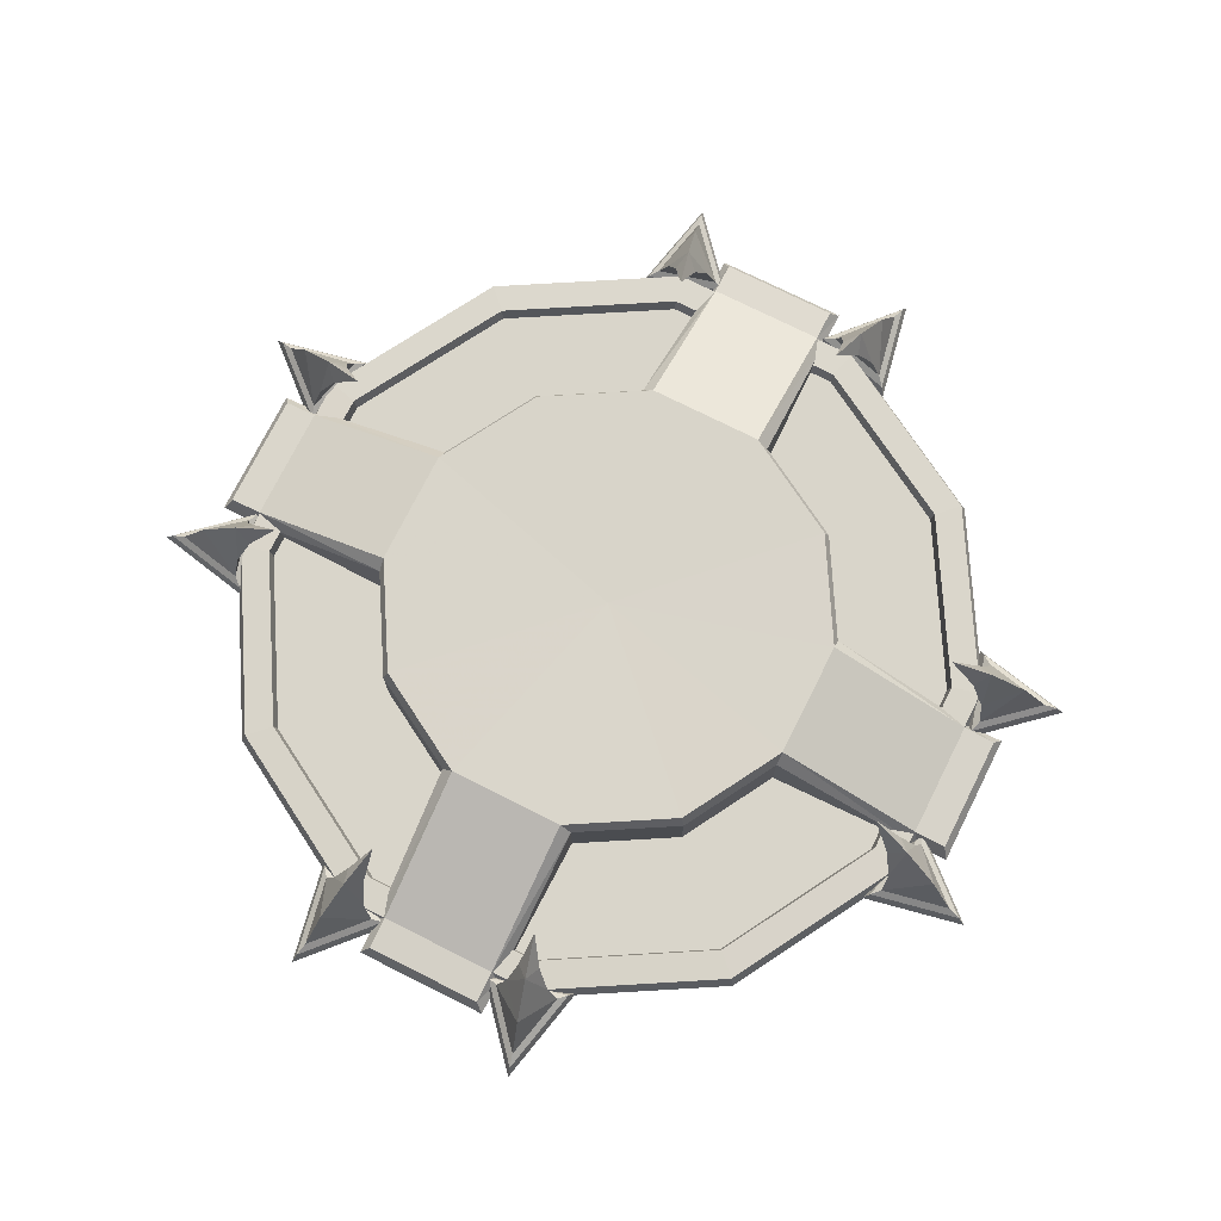
<metadata>
{"format":"obj","ext":"obj","renderer":"f3d","projection":"perspective","resolution":1024,"background":"white","views":[{"elev":74.6,"azim":-153.6,"up":"+Z"}]}
</metadata>
<code>
g objjuqing_fuben_252_zhandoupingtai_d
v 36.17 196.4 2.345
v 31.74 193.8 8.716
v 31.41 115.1 40.71
v 37.35 115.1 34.25
v -30.02 194.1 8.716
v -34.42 196.6 0.4703
v -36.29 115.4 34.25
v -30.36 115.4 40.71
v 31.74 193.8 8.716
v -30.02 194.1 8.716
v -30.36 115.4 40.71
v 31.41 115.1 40.71
v -196.7 36.11 2.327
v -193.7 31.69 8.866
v -115.1 31.35 40.71
v -115 37.29 34.25
v -193.9 -30.08 8.866
v -196.9 -34.47 0.3782
v -115.3 -36.35 34.25
v -115.3 -30.41 40.71
v -193.7 31.69 8.866
v -193.9 -30.08 8.866
v -115.3 -30.41 40.71
v -115.1 31.35 40.71
v -36.06 -196.7 2.34
v -31.63 -193.7 8.503
v -31.3 -115.1 40.71
v -37.24 -115.1 34.25
v 30.13 -194 8.503
v 34.53 -196.9 0.4698
v 36.4 -115.4 34.25
v 30.46 -115.4 40.71
v -31.63 -193.7 8.503
v 30.13 -194 8.503
v 30.46 -115.4 40.71
v -31.3 -115.1 40.71
v 194 30.08 8.469
v 196.8 34.47 0.4221
v 115.4 36.35 34.25
v 115.4 30.41 40.71
v 193.7 -31.69 8.469
v 194 30.08 8.469
v 115.4 30.41 40.71
v 115.2 -31.35 40.71
v 196.6 -36.11 2.339
v 193.7 -31.69 8.469
v 115.2 -31.35 40.71
v 115.1 -37.29 34.25
v 31.79 210.6 7.113
v 36.21 214.3 0.4595
v -34.37 214.5 0.5078
v -29.97 210.9 7.113
v -210.8 31.74 7.027
v -214.5 36.16 0.3804
v -214.7 -34.42 0.4206
v -211.1 -30.03 7.027
v 214.7 34.42 0.4622
v 211.1 30.03 7.07
v 210.8 -31.74 7.07
v 214.5 -36.16 0.4217
v -31.68 -210.6 7.112
v -36.11 -214.3 0.4591
v 34.48 -214.5 0.5074
v 30.08 -210.9 7.112
v 36.21 214.3 0.4595
v 31.79 210.6 7.113
v -29.97 210.9 7.113
v -34.37 214.5 0.5078
v 31.79 210.6 7.113
v -29.97 210.9 7.113
v -214.5 36.16 0.3804
v -210.8 31.74 7.027
v -211.1 -30.03 7.027
v -214.7 -34.42 0.4206
v -210.8 31.74 7.027
v -211.1 -30.03 7.027
v 211.1 30.03 7.07
v 214.7 34.42 0.4622
v 210.8 -31.74 7.07
v 211.1 30.03 7.07
v 214.5 -36.16 0.4217
v 210.8 -31.74 7.07
v -36.11 -214.3 0.4591
v -31.68 -210.6 7.112
v 30.08 -210.9 7.112
v 34.48 -214.5 0.5074
v -31.68 -210.6 7.112
v 30.08 -210.9 7.112
f 1 2 3
f 3 4 1
f 5 6 7
f 7 8 5
f 9 10 11
f 11 12 9
f 13 14 15
f 15 16 13
f 17 18 19
f 19 20 17
f 21 22 23
f 23 24 21
f 25 26 27
f 27 28 25
f 29 30 31
f 31 32 29
f 33 34 35
f 35 36 33
f 37 38 39
f 39 40 37
f 41 42 43
f 43 44 41
f 45 46 47
f 47 48 45
f 49 50 51
f 51 52 49
f 53 54 55
f 55 56 53
f 57 58 59
f 59 60 57
f 61 62 63
f 63 64 61
f 65 66 2
f 2 1 65
f 67 68 6
f 6 5 67
f 69 70 10
f 10 9 69
f 71 72 14
f 14 13 71
f 73 74 18
f 18 17 73
f 75 76 22
f 22 21 75
f 77 78 38
f 38 37 77
f 79 80 42
f 42 41 79
f 81 82 46
f 46 45 81
f 83 84 26
f 26 25 83
f 85 86 30
f 30 29 85
f 87 88 34
f 34 33 87
g objjuqing_fuben_252_zhandoupingtai_d
v 86.93 86.16 34.25
v 115.4 36.35 34.25
v 115.4 36.35 2.319
v 86.93 86.16 2.319
v 37.35 115.1 34.25
v 37.35 115.1 2.319
v -86.11 86.87 34.25
v -36.29 115.4 34.25
v -36.29 115.4 2.301
v -86.11 86.87 2.301
v -115 37.29 34.25
v -115 37.29 2.301
v -86.82 -86.16 34.25
v -115.3 -36.35 34.25
v -115.3 -36.35 2.314
v -86.82 -86.16 2.314
v -37.24 -115.1 34.25
v -37.24 -115.1 2.314
v 86.22 -86.87 34.25
v 36.4 -115.4 34.25
v 36.4 -115.4 2.313
v 86.22 -86.87 2.313
v 115.1 -37.29 34.25
v 115.1 -37.29 2.313
v 36.17 196.4 2.345
v -34.42 196.6 0.4703
v -196.7 36.11 2.327
v -196.9 -34.47 0.3782
v -36.06 -196.7 2.34
v 34.53 -196.9 0.4698
v 196.8 34.47 0.4221
v 196.6 -36.11 2.339
f 89 90 91
f 91 92 89
f 93 89 92
f 92 94 93
f 95 96 97
f 97 98 95
f 99 95 98
f 98 100 99
f 101 102 103
f 103 104 101
f 105 101 104
f 104 106 105
f 107 108 109
f 109 110 107
f 111 107 110
f 110 112 111
f 113 93 94
f 96 114 97
f 115 99 100
f 102 116 103
f 117 105 106
f 108 118 109
f 90 119 91
f 120 111 112
g objjuqing_fuben_252_zhandoupingtai_d
v 27.11 -102.7 37.66
v -102.6 -27.06 37.66
v -75.32 -74.76 37.66
v -27.84 -102.4 37.66
v -27 102.7 37.66
v 102.7 27.06 37.66
v 74.53 74.76 37.66
v 27.95 102.4 37.66
v -74.7 75.37 37.66
v -102.4 27.9 37.66
v 74.81 -75.37 37.66
v 101.6 -27.89 37.66
v 0.05453 0.000581 37.45
f 121 122 123
f 123 124 121
f 125 126 127
f 127 128 125
f 129 130 122
f 122 125 129
f 131 132 126
f 126 121 131
f 121 126 133
f 121 133 122
f 125 133 126
f 122 133 125
g objjuqing_fuben_252_zhandoupingtai_d
v 193.9 26.91 0.5439
v 234.6 62.92 0.5439
v 230.5 61.82 5.822
v 195.2 30.53 5.822
v 181.4 73.8 0.5439
v 184.3 71.28 5.822
v 230.5 61.82 5.822
v 234.6 62.92 0.5439
v 195.2 30.53 5.822
v 184.3 71.28 5.822
v 181.4 73.8 0.5439
v 193.9 26.91 0.5439
v 223.8 60.03 8.622
v 196.9 36.24 8.622
v 196.9 36.24 8.622
v 188.6 67.21 8.622
v 188.6 67.21 8.622
v 223.8 60.03 8.622
v 193.8 40.92 22.25
v 210.4 56.45 29.56
v 191 51.25 46.38
v 185.1 44.14 38.83
v 182.3 54.46 38.83
v 188.2 61.57 22.25
v 193.8 40.92 22.25
v 185.1 44.14 38.83
v 191 51.25 46.38
v 210.4 56.45 29.56
v 188.2 61.57 22.25
v 182.3 54.46 38.83
v 196.9 36.24 8.622
v 223.8 60.03 8.622
v 196.9 36.24 8.622
v 188.6 67.21 8.622
v 188.6 67.21 8.622
v 223.8 60.03 8.622
v 230.5 -62.18 5.822
v 234.6 -63.28 0.5439
v 193.9 -27.27 0.5439
v 195.2 -30.89 5.822
v 230.5 -62.18 5.822
v 184.3 -71.64 5.822
v 181.4 -74.16 0.5439
v 234.6 -63.28 0.5439
v 181.4 -74.16 0.5439
v 184.3 -71.64 5.822
v 195.2 -30.89 5.822
v 193.9 -27.27 0.5439
v 196.9 -36.6 8.622
v 223.8 -60.39 8.622
v 188.6 -67.57 8.622
v 196.9 -36.6 8.622
v 223.8 -60.39 8.622
v 188.6 -67.57 8.622
v 191 -51.61 46.38
v 210.4 -56.81 29.56
v 193.8 -41.28 22.25
v 185.1 -44.5 38.83
v 193.8 -41.28 22.25
v 188.2 -61.93 22.25
v 182.3 -54.82 38.83
v 185.1 -44.5 38.83
v 188.2 -61.93 22.25
v 210.4 -56.81 29.56
v 191 -51.61 46.38
v 182.3 -54.82 38.83
v 196.9 -36.6 8.622
v 223.8 -60.39 8.622
v 196.9 -36.6 8.622
v 188.6 -67.57 8.622
v 188.6 -67.57 8.622
v 223.8 -60.39 8.622
v -233.4 -61.99 5.822
v -198 -30.9 5.822
v -196.7 -27.29 0.5439
v -237.5 -63.06 0.5439
v -233.4 -61.99 5.822
v -237.5 -63.06 0.5439
v -184.4 -74.24 0.5439
v -187.3 -71.71 5.822
v -184.4 -74.24 0.5439
v -196.7 -27.29 0.5439
v -198 -30.9 5.822
v -187.3 -71.71 5.822
v -199.8 -36.6 8.622
v -226.7 -60.23 8.622
v -191.7 -67.62 8.622
v -199.8 -36.6 8.622
v -226.7 -60.23 8.622
v -191.7 -67.62 8.622
v -193.9 -51.64 46.38
v -188 -44.56 38.83
v -196.6 -41.3 22.25
v -213.3 -56.73 29.56
v -196.6 -41.3 22.25
v -188 -44.56 38.83
v -185.3 -54.9 38.83
v -191.2 -61.98 22.25
v -191.2 -61.98 22.25
v -185.3 -54.9 38.83
v -193.9 -51.64 46.38
v -213.3 -56.73 29.56
v -199.8 -36.6 8.622
v -226.7 -60.23 8.622
v -191.7 -67.62 8.622
v -199.8 -36.6 8.622
v -226.7 -60.23 8.622
v -191.7 -67.62 8.622
v -232.7 62.02 5.822
v -236.8 63.14 0.5439
v -196.4 26.9 0.5439
v -197.6 30.52 5.822
v -232.7 62.02 5.822
v -186.5 71.21 5.822
v -183.6 73.71 0.5439
v -236.8 63.14 0.5439
v -183.6 73.71 0.5439
v -186.5 71.21 5.822
v -197.6 30.52 5.822
v -196.4 26.9 0.5439
v -199.4 36.25 8.622
v -226 60.18 8.622
v -190.9 67.17 8.622
v -199.4 36.25 8.622
v -226 60.18 8.622
v -190.9 67.17 8.622
v -193.3 51.22 46.38
v -212.7 56.52 29.56
v -196.1 40.91 22.25
v -187.5 44.07 38.83
v -196.1 40.91 22.25
v -190.5 61.52 22.25
v -184.6 54.38 38.83
v -187.5 44.07 38.83
v -190.5 61.52 22.25
v -212.7 56.52 29.56
v -193.3 51.22 46.38
v -184.6 54.38 38.83
v -199.4 36.25 8.622
v -226 60.18 8.622
v -199.4 36.25 8.622
v -190.9 67.17 8.622
v -190.9 67.17 8.622
v -226 60.18 8.622
v 23.11 -195.8 0.5439
v 58.55 -236.9 0.5439
v 57.51 -232.8 5.822
v 26.7 -197.1 5.822
v 70.16 -183.9 0.5439
v 67.6 -186.7 5.822
v 57.51 -232.8 5.822
v 58.55 -236.9 0.5439
v 26.7 -197.1 5.822
v 67.6 -186.7 5.822
v 70.16 -183.9 0.5439
v 23.11 -195.8 0.5439
v 55.81 -226.1 8.622
v 32.39 -198.9 8.622
v 32.39 -198.9 8.622
v 63.48 -191 8.622
v 63.48 -191 8.622
v 55.81 -226.1 8.622
v 37.12 -195.8 22.25
v 52.41 -212.6 29.56
v 47.48 -193.2 46.38
v 40.45 -187.2 38.83
v 50.81 -184.6 38.83
v 57.84 -190.5 22.25
v 37.12 -195.8 22.25
v 40.45 -187.2 38.83
v 47.48 -193.2 46.38
v 52.41 -212.6 29.56
v 57.84 -190.5 22.25
v 50.81 -184.6 38.83
v 32.39 -198.9 8.622
v 55.81 -226.1 8.622
v 32.39 -198.9 8.622
v 63.48 -191 8.622
v 63.48 -191 8.622
v 55.81 -226.1 8.622
v -66.48 -231.1 5.822
v -67.63 -235.2 0.5439
v -31.08 -195.1 0.5439
v -34.71 -196.2 5.822
v -66.48 -231.1 5.822
v -75.31 -184.8 5.822
v -77.78 -181.9 0.5439
v -67.63 -235.2 0.5439
v -77.78 -181.9 0.5439
v -75.31 -184.8 5.822
v -34.71 -196.2 5.822
v -31.08 -195.1 0.5439
v -40.45 -197.9 8.622
v -64.59 -224.4 8.622
v -71.3 -189.2 8.622
v -40.45 -197.9 8.622
v -64.59 -224.4 8.622
v -71.3 -189.2 8.622
v -55.37 -191.8 46.38
v -60.83 -211.1 29.56
v -45.08 -194.7 22.25
v -48.18 -186 38.83
v -45.08 -194.7 22.25
v -65.65 -188.9 22.25
v -58.46 -183.1 38.83
v -48.18 -186 38.83
v -65.65 -188.9 22.25
v -60.83 -211.1 29.56
v -55.37 -191.8 46.38
v -58.46 -183.1 38.83
v -40.45 -197.9 8.622
v -64.59 -224.4 8.622
v -40.45 -197.9 8.622
v -71.3 -189.2 8.622
v -71.3 -189.2 8.622
v -64.59 -224.4 8.622
v -59.94 232.8 5.822
v -29.34 196.9 5.822
v -25.75 195.6 0.5439
v -60.96 236.9 0.5439
v -59.94 232.8 5.822
v -60.96 236.9 0.5439
v -72.87 183.9 0.5439
v -70.29 186.8 5.822
v -72.87 183.9 0.5439
v -25.75 195.6 0.5439
v -29.34 196.9 5.822
v -70.29 186.8 5.822
v -35.02 198.8 8.622
v -58.28 226 8.622
v -66.14 191.1 8.622
v -35.02 198.8 8.622
v -58.28 226 8.622
v -66.14 191.1 8.622
v -50.14 193.1 46.38
v -43.14 187.1 38.83
v -39.76 195.7 22.25
v -54.95 212.6 29.56
v -39.76 195.7 22.25
v -43.14 187.1 38.83
v -53.51 184.5 38.83
v -60.51 190.5 22.25
v -60.51 190.5 22.25
v -53.51 184.5 38.83
v -50.14 193.1 46.38
v -54.95 212.6 29.56
v -35.02 198.8 8.622
v -58.28 226 8.622
v -66.14 191.1 8.622
v -35.02 198.8 8.622
v -58.28 226 8.622
v -66.14 191.1 8.622
v 28.43 194.5 0.5439
v 32.07 195.7 5.822
v 64.04 230.4 5.822
v 65.22 234.4 0.5439
v 75.06 181.1 0.5439
v 65.22 234.4 0.5439
v 64.04 230.4 5.822
v 72.6 184 5.822
v 32.07 195.7 5.822
v 28.43 194.5 0.5439
v 75.06 181.1 0.5439
v 72.6 184 5.822
v 37.82 197.3 8.622
v 62.12 223.7 8.622
v 68.62 188.4 8.622
v 37.82 197.3 8.622
v 62.12 223.7 8.622
v 68.62 188.4 8.622
v 42.43 194.1 22.25
v 45.48 185.4 38.83
v 52.71 191.1 46.38
v 58.27 210.4 29.56
v 55.74 182.4 38.83
v 45.48 185.4 38.83
v 42.43 194.1 22.25
v 62.97 188.1 22.25
v 52.71 191.1 46.38
v 55.74 182.4 38.83
v 62.97 188.1 22.25
v 58.27 210.4 29.56
v 62.12 223.7 8.622
v 37.82 197.3 8.622
v 37.82 197.3 8.622
v 68.62 188.4 8.622
v 68.62 188.4 8.622
v 62.12 223.7 8.622
v 169.7 45.54 56
v 169.7 45.54 56
v 169.7 45.54 56
v 169.7 -45.9 56
v 169.7 -45.9 56
v 169.7 -45.9 56
v -172.6 -46.05 56
v -172.6 -46.05 56
v -172.6 -46.05 56
v -172.1 45.38 56
v -172.1 45.38 56
v -172.1 45.38 56
v 42.06 -171.8 56
v 42.06 -171.8 56
v 42.06 -171.8 56
v -49.37 -170.5 56
v -49.37 -170.5 56
v -49.37 -170.5 56
v -44.84 171.7 56
v -44.84 171.7 56
v -44.84 171.7 56
v 46.58 169.9 56
v 46.58 169.9 56
v 46.58 169.9 56
f 134 135 136
f 136 137 134
f 138 139 140
f 140 141 138
f 142 143 144
f 144 145 142
f 136 146 147
f 147 137 136
f 142 148 149
f 149 143 142
f 139 150 151
f 151 140 139
f 152 153 154
f 154 155 152
f 156 157 158
f 158 159 156
f 160 161 162
f 162 163 160
f 153 152 164
f 164 165 153
f 166 158 157
f 157 167 166
f 168 162 161
f 161 169 168
f 170 171 172
f 172 173 170
f 174 175 176
f 176 177 174
f 178 179 180
f 180 181 178
f 182 183 170
f 170 173 182
f 184 185 180
f 180 179 184
f 186 187 175
f 175 174 186
f 188 189 190
f 190 191 188
f 192 193 194
f 194 195 192
f 196 197 198
f 198 199 196
f 200 190 189
f 189 201 200
f 193 192 202
f 202 203 193
f 197 196 204
f 204 205 197
f 206 207 208
f 208 209 206
f 210 211 212
f 212 213 210
f 214 215 216
f 216 217 214
f 218 207 206
f 206 219 218
f 220 217 216
f 216 221 220
f 222 210 213
f 213 223 222
f 224 225 226
f 226 227 224
f 228 229 230
f 230 231 228
f 232 233 234
f 234 235 232
f 236 237 227
f 227 226 236
f 231 238 239
f 239 228 231
f 235 240 241
f 241 232 235
f 242 243 244
f 244 245 242
f 246 247 248
f 248 249 246
f 250 251 252
f 252 253 250
f 254 255 242
f 242 245 254
f 256 257 252
f 252 251 256
f 258 259 247
f 247 246 258
f 260 261 262
f 262 263 260
f 264 265 266
f 266 267 264
f 268 269 270
f 270 271 268
f 272 262 261
f 261 273 272
f 265 264 274
f 274 275 265
f 269 268 276
f 276 277 269
f 278 279 280
f 280 281 278
f 282 283 284
f 284 285 282
f 286 287 288
f 288 289 286
f 280 290 291
f 291 281 280
f 286 292 293
f 293 287 286
f 283 294 295
f 295 284 283
f 296 297 298
f 298 299 296
f 300 301 302
f 302 303 300
f 304 305 306
f 306 307 304
f 297 296 308
f 308 309 297
f 310 302 301
f 301 311 310
f 312 306 305
f 305 313 312
f 314 315 316
f 316 317 314
f 318 319 320
f 320 321 318
f 322 323 324
f 324 325 322
f 326 327 314
f 314 317 326
f 328 329 324
f 324 323 328
f 330 331 319
f 319 318 330
f 332 333 334
f 334 335 332
f 336 337 338
f 338 339 336
f 340 341 342
f 342 343 340
f 344 334 333
f 333 345 344
f 337 336 346
f 346 347 337
f 341 340 348
f 348 349 341
f 350 351 352
f 352 353 350
f 354 355 356
f 356 357 354
f 358 359 360
f 360 361 358
f 362 351 350
f 350 363 362
f 364 361 360
f 360 365 364
f 366 354 357
f 357 367 366
f 368 369 370
f 370 371 368
f 372 373 374
f 374 375 372
f 376 377 378
f 378 379 376
f 380 381 371
f 371 370 380
f 375 382 383
f 383 372 375
f 379 384 385
f 385 376 379
f 386 387 388
f 388 389 386
f 390 391 392
f 392 393 390
f 394 395 396
f 396 397 394
f 388 387 398
f 398 399 388
f 394 397 400
f 400 401 394
f 393 392 402
f 402 403 393
f 404 405 406
f 406 407 404
f 408 409 410
f 410 411 408
f 412 413 414
f 414 415 412
f 407 416 417
f 417 404 407
f 418 419 411
f 411 410 418
f 420 421 415
f 415 414 420
f 154 422 155
f 159 423 156
f 163 424 160
f 191 425 188
f 194 426 195
f 198 427 199
f 225 224 428
f 230 229 429
f 234 233 430
f 263 431 260
f 266 432 267
f 270 433 271
f 298 434 299
f 303 435 300
f 307 436 304
f 335 437 332
f 338 438 339
f 342 439 343
f 369 368 440
f 374 373 441
f 378 377 442
f 443 406 405
f 444 409 408
f 445 413 412
g objjuqing_fuben_252_zhandoupingtai_d
v 177.6 46.81 0.6166
v 130.4 129.3 0.6166
v 0.05452 0.000592 0.7521
v 48.31 177.2 0.6166
v -46.75 177.6 0.6166
v -129.3 130.4 0.6166
v -177.1 48.26 0.6166
v -177.5 -46.8 0.6166
v -130.3 -129.3 0.6166
v -48.2 -177.2 0.6166
v 46.86 -177.6 0.6166
v 129.4 -130.4 0.6166
v 177.2 -48.26 0.6166
f 446 447 448
f 447 449 448
f 449 450 448
f 450 451 448
f 451 452 448
f 452 453 448
f 453 454 448
f 454 455 448
f 455 456 448
f 456 457 448
f 457 458 448
f 458 446 448
g FLOOR
v 115.4 30.41 41.52
v 84.77 84.03 41.52
v 0.05453 0.000577 40.27
v 31.41 115.1 41.52
v 0.05453 0.000577 40.27
v -30.36 115.4 41.52
v -30.36 115.4 41.52
v -83.97 84.72 41.52
v 0.05453 0.000577 40.27
v -115.1 31.35 41.52
v 0.05453 0.000577 40.27
v -115.3 -30.41 41.52
v 0.05453 0.000577 40.27
v -84.66 -84.02 41.52
v 0.05453 0.000577 40.27
v -31.3 -115.1 41.52
v 30.46 -115.4 41.52
v 84.08 -84.72 41.52
v 115.2 -31.35 41.52
v 31.74 193.8 9.52
v -30.02 194.1 9.52
v -30.36 115.4 41.52
v 31.41 115.1 41.52
v -193.7 31.69 9.671
v -193.9 -30.08 9.671
v -115.3 -30.41 41.52
v -115.1 31.35 41.52
v -31.63 -193.7 9.308
v 30.13 -194 9.308
v 30.46 -115.4 41.52
v -31.3 -115.1 41.52
v 193.7 -31.69 9.273
v 194 30.08 9.273
v 115.4 30.41 41.52
v 115.2 -31.35 41.52
v 31.79 210.6 7.917
v 36.21 214.3 1.264
v -34.37 214.5 1.312
v -29.97 210.9 7.917
v -210.8 31.74 7.831
v -214.5 36.16 1.185
v -214.7 -34.42 1.225
v -211.1 -30.03 7.831
v 214.7 34.42 1.267
v 211.1 30.03 7.874
v 210.8 -31.74 7.874
v 214.5 -36.16 1.226
v -31.68 -210.6 7.917
v -36.11 -214.3 1.264
v 34.48 -214.5 1.312
v 30.08 -210.9 7.917
v 31.79 210.6 7.917
v -29.97 210.9 7.917
v -210.8 31.74 7.831
v -211.1 -30.03 7.831
v 210.8 -31.74 7.874
v 211.1 30.03 7.874
v -31.68 -210.6 7.917
v 30.08 -210.9 7.917
f 459 460 461
f 460 462 463
f 462 464 463
f 465 466 467
f 466 468 469
f 468 470 471
f 470 472 473
f 472 474 461
f 474 475 461
f 475 476 461
f 476 477 461
f 461 477 459
f 478 479 480
f 480 481 478
f 482 483 484
f 484 485 482
f 486 487 488
f 488 489 486
f 490 491 492
f 492 493 490
f 494 495 496
f 496 497 494
f 498 499 500
f 500 501 498
f 502 503 504
f 504 505 502
f 506 507 508
f 508 509 506
f 510 511 479
f 479 478 510
f 512 513 483
f 483 482 512
f 514 515 491
f 491 490 514
f 516 517 487
f 487 486 516
g objjuqing_fuben_252_zhandoupingtai_d
v 142.5 141.3 7.832
v 194 51.13 7.832
v 196.8 51.85 -0.2026
v 144.5 143.3 -0.2026
v 52.77 193.6 7.832
v 53.51 196.3 -0.2026
v -51.07 194 7.832
v -51.79 196.7 -0.2026
v -141.2 142.4 7.832
v -143.2 144.4 -0.2026
v -193.5 52.71 7.832
v -196.2 53.46 -0.2026
v -193.9 -51.13 7.832
v -196.7 -51.85 -0.2026
v -142.4 -141.3 7.832
v -144.4 -143.3 -0.2026
v -52.66 -193.6 7.832
v -53.4 -196.3 -0.2026
v 51.18 -194 7.832
v -52.66 -193.6 7.832
v -53.4 -196.3 -0.2026
v 51.9 -196.7 -0.2026
v 141.3 -142.4 7.832
v 143.3 -144.4 -0.2026
v 193.6 -52.71 7.832
v 196.3 -53.46 -0.2026
v 142.5 141.3 7.832
v 131.5 130.4 8.375
v 179.1 47.19 8.375
v 194 51.13 7.832
v 52.77 193.6 7.832
v 48.71 178.6 8.375
v -51.07 194 7.832
v -47.13 179 8.375
v -141.2 142.4 7.832
v -130.3 131.5 8.375
v -193.5 52.71 7.832
v -178.6 48.65 8.375
v -193.9 -51.13 7.832
v -179 -47.19 8.375
v -142.4 -141.3 7.832
v -131.4 -130.4 8.375
v -52.66 -193.6 7.832
v -48.6 -178.6 8.375
v 51.18 -194 7.832
v 47.24 -179 8.375
v -48.6 -178.6 8.375
v -52.66 -193.6 7.832
v 141.3 -142.4 7.832
v 130.4 -131.5 8.375
v 193.6 -52.71 7.832
v 178.7 -48.65 8.375
v 84.77 84.03 40.71
v 115.4 30.41 40.71
v 115.4 36.35 34.25
v 86.93 86.16 34.25
v 31.41 115.1 40.71
v 37.35 115.1 34.25
v -83.97 84.72 40.71
v -30.36 115.4 40.71
v -36.29 115.4 34.25
v -86.11 86.87 34.25
v -115.1 31.35 40.71
v -83.97 84.72 40.71
v -86.11 86.87 34.25
v -115 37.29 34.25
v -84.66 -84.02 40.71
v -115.3 -30.41 40.71
v -115.3 -36.35 34.25
v -86.82 -86.16 34.25
v -31.3 -115.1 40.71
v -37.24 -115.1 34.25
v 84.08 -84.72 40.71
v 30.46 -115.4 40.71
v 36.4 -115.4 34.25
v 86.22 -86.87 34.25
v 115.2 -31.35 40.71
v 115.1 -37.29 34.25
v 84.77 84.03 40.71
v 77.09 76.41 41.24
v 105 27.65 41.24
v 115.4 30.41 40.71
v 31.41 115.1 40.71
v 28.56 104.7 41.24
v 77.09 76.41 41.24
v -30.36 115.4 40.71
v -27.6 104.9 41.24
v -83.97 84.72 40.71
v -76.35 77.03 41.24
v -27.6 104.9 41.24
v -30.36 115.4 40.71
v -115.1 31.35 40.71
v -104.6 28.51 41.24
v -76.35 77.03 41.24
v -115.3 -30.41 40.71
v -104.9 -27.65 41.24
v -104.6 28.51 41.24
v -84.66 -84.02 40.71
v -76.98 -76.41 41.24
v -104.9 -27.65 41.24
v -31.3 -115.1 40.71
v -28.46 -104.7 41.24
v -76.98 -76.41 41.24
v 30.46 -115.4 40.71
v 27.71 -104.9 41.24
v 84.08 -84.72 40.71
v 76.46 -77.03 41.24
v 115.2 -31.35 40.71
v 104.7 -28.51 41.24
v 130.4 129.3 0.6166
v 177.6 46.81 0.6166
v 48.31 177.2 0.6166
v -46.75 177.6 0.6166
v -129.3 130.4 0.6166
v -177.1 48.26 0.6166
v -177.5 -46.8 0.6166
v -130.3 -129.3 0.6166
v -48.2 -177.2 0.6166
v 46.86 -177.6 0.6166
v -48.2 -177.2 0.6166
v 129.4 -130.4 0.6166
v 177.2 -48.26 0.6166
v 74.53 74.76 37.66
v 102.7 27.06 37.66
v 27.95 102.4 37.66
v -27 102.7 37.66
v -74.7 75.37 37.66
v -27 102.7 37.66
v -102.4 27.9 37.66
v -102.6 -27.06 37.66
v -75.32 -74.76 37.66
v -27.84 -102.4 37.66
v 27.11 -102.7 37.66
v 74.81 -75.37 37.66
v 101.6 -27.89 37.66
f 518 519 520
f 520 521 518
f 522 518 521
f 521 523 522
f 524 522 523
f 523 525 524
f 526 524 525
f 525 527 526
f 528 526 527
f 527 529 528
f 530 528 529
f 529 531 530
f 532 530 531
f 531 533 532
f 534 532 533
f 533 535 534
f 536 537 538
f 538 539 536
f 540 536 539
f 539 541 540
f 542 540 541
f 541 543 542
f 519 542 543
f 543 520 519
f 544 545 546
f 546 547 544
f 548 549 545
f 545 544 548
f 550 551 549
f 549 548 550
f 552 553 551
f 551 550 552
f 554 555 553
f 553 552 554
f 556 557 555
f 555 554 556
f 558 559 557
f 557 556 558
f 560 561 559
f 559 558 560
f 562 563 564
f 564 565 562
f 566 567 563
f 563 562 566
f 568 569 567
f 567 566 568
f 547 546 569
f 569 568 547
f 570 571 572
f 572 573 570
f 574 570 573
f 573 575 574
f 576 577 578
f 578 579 576
f 580 581 582
f 582 583 580
f 584 585 586
f 586 587 584
f 588 584 587
f 587 589 588
f 590 591 592
f 592 593 590
f 594 590 593
f 593 595 594
f 596 597 598
f 598 599 596
f 600 601 602
f 602 596 600
f 603 604 601
f 601 600 603
f 605 606 607
f 607 608 605
f 609 610 611
f 611 605 609
f 612 613 614
f 614 609 612
f 615 616 617
f 617 612 615
f 618 619 620
f 620 615 618
f 621 622 619
f 619 618 621
f 623 624 622
f 622 621 623
f 625 626 624
f 624 623 625
f 599 598 626
f 626 625 599
f 627 628 546
f 546 545 627
f 629 627 545
f 545 549 629
f 630 629 549
f 549 551 630
f 631 630 551
f 551 553 631
f 632 631 553
f 553 555 632
f 633 632 555
f 555 557 633
f 634 633 557
f 557 559 634
f 635 634 559
f 559 561 635
f 636 637 564
f 564 563 636
f 638 636 563
f 563 567 638
f 639 638 567
f 567 569 639
f 628 639 569
f 569 546 628
f 640 641 598
f 598 597 640
f 642 640 602
f 602 601 642
f 643 642 601
f 601 604 643
f 644 645 607
f 607 606 644
f 646 644 611
f 611 610 646
f 647 646 614
f 614 613 647
f 648 647 617
f 617 616 648
f 649 648 620
f 620 619 649
f 650 649 619
f 619 622 650
f 651 650 622
f 622 624 651
f 652 651 624
f 624 626 652
f 641 652 626
f 626 598 641

</code>
